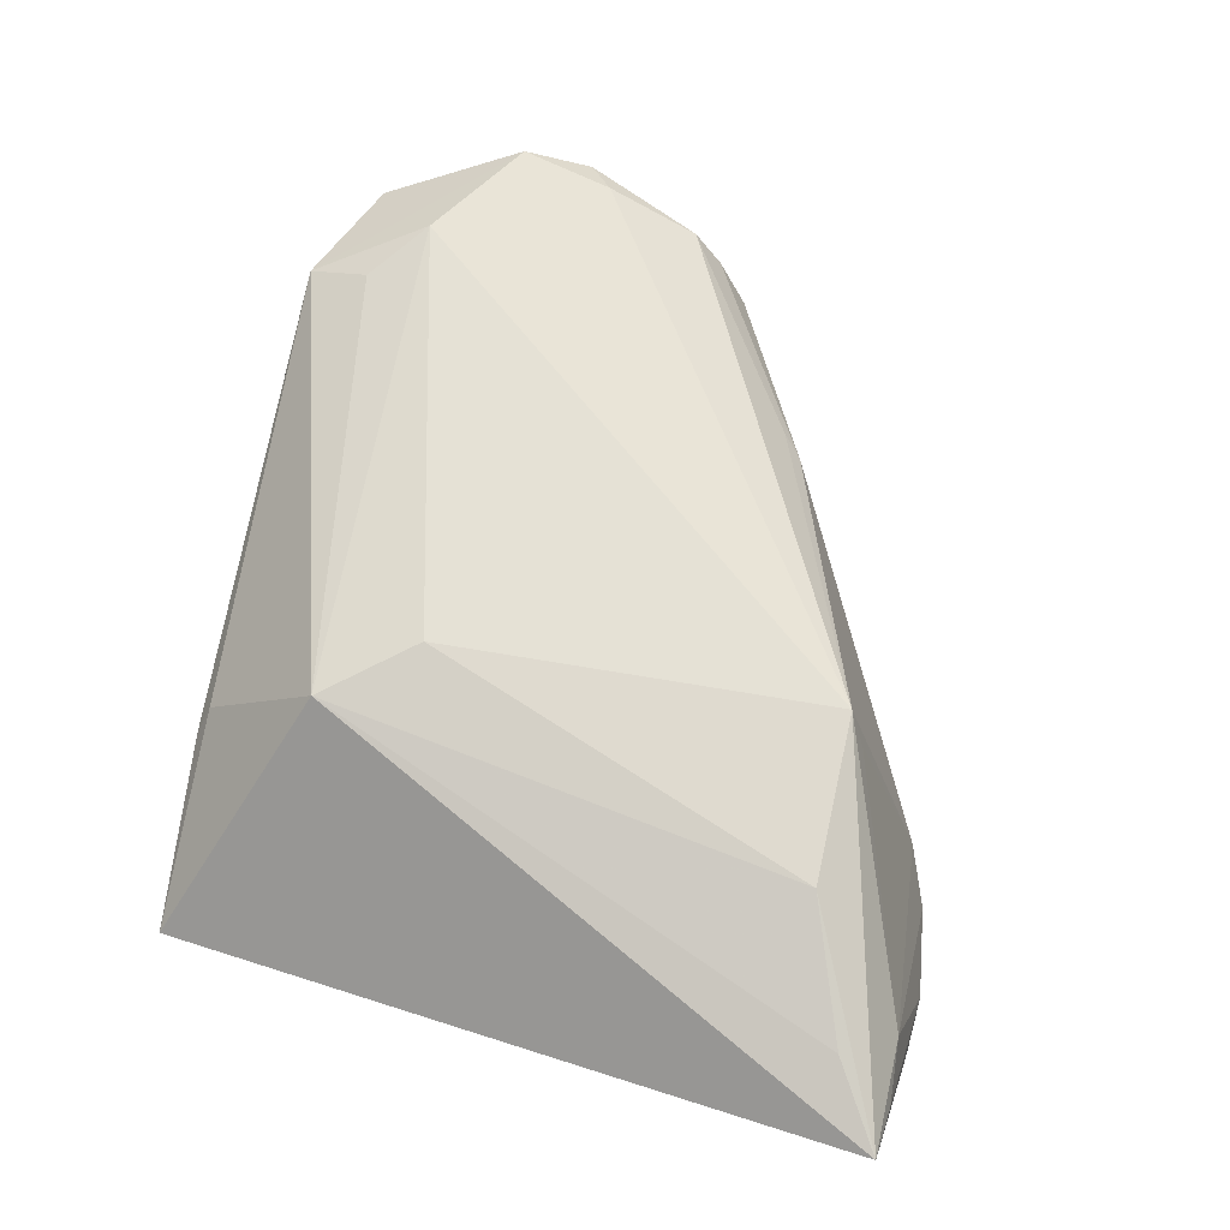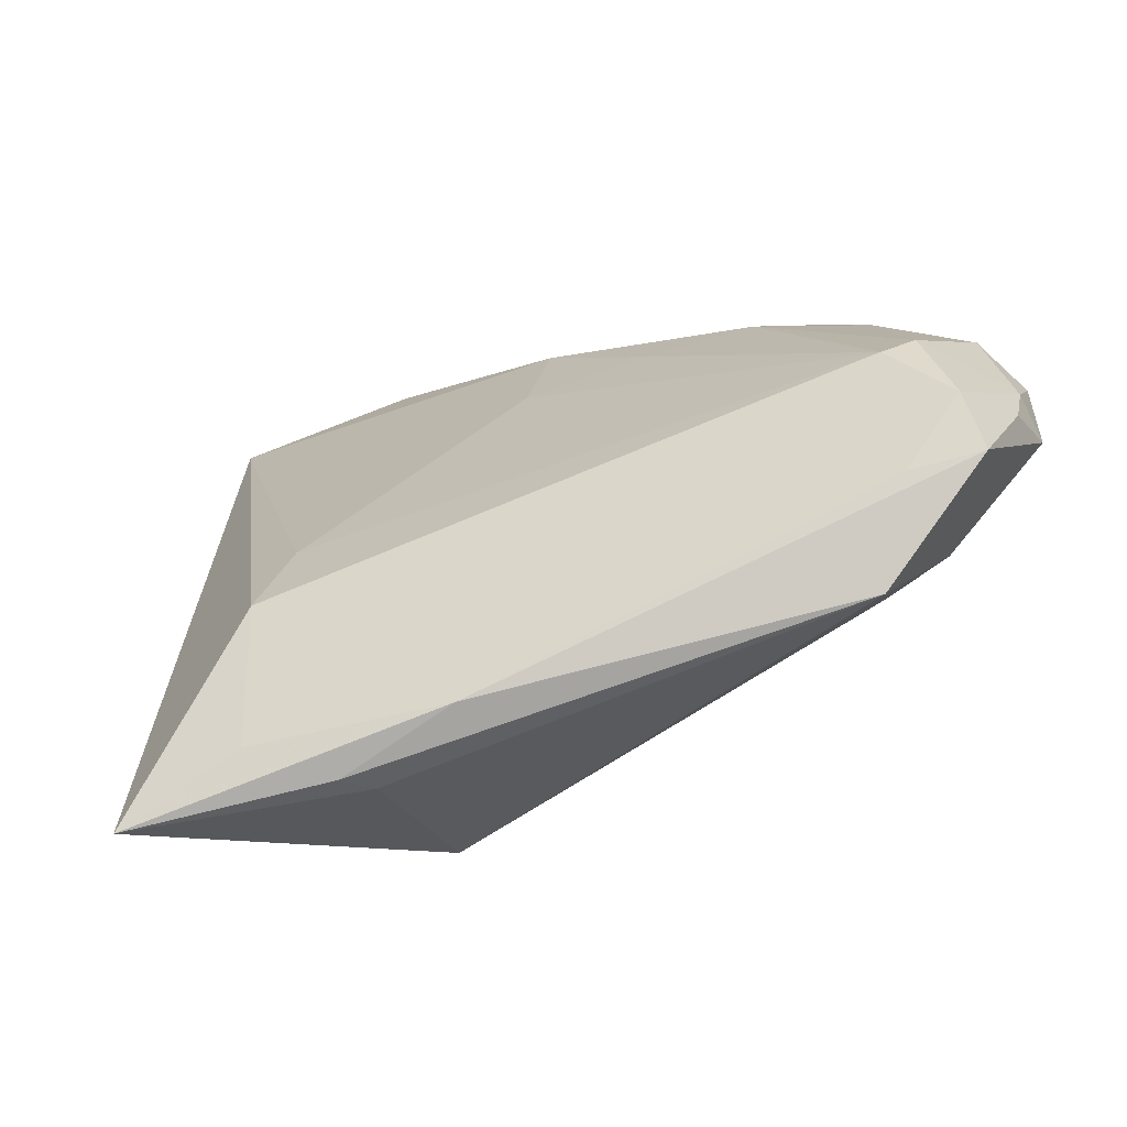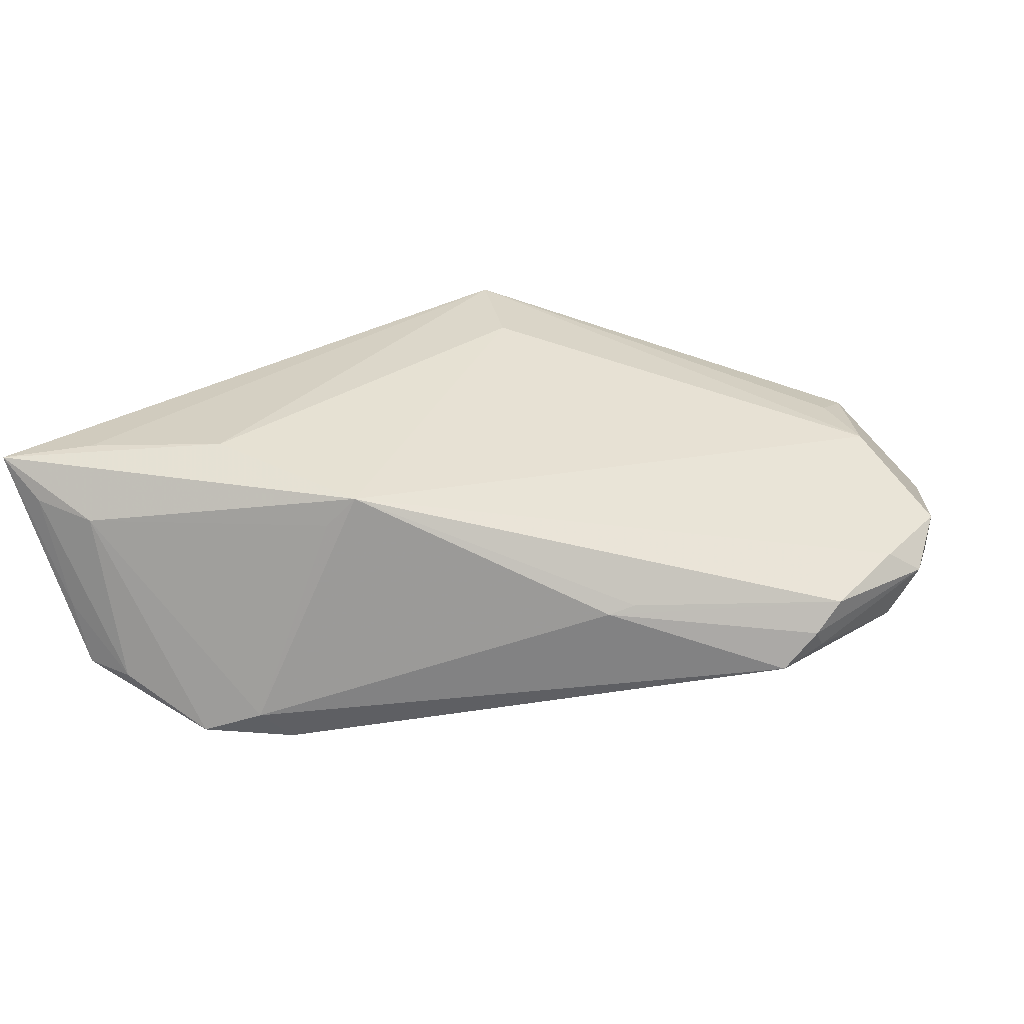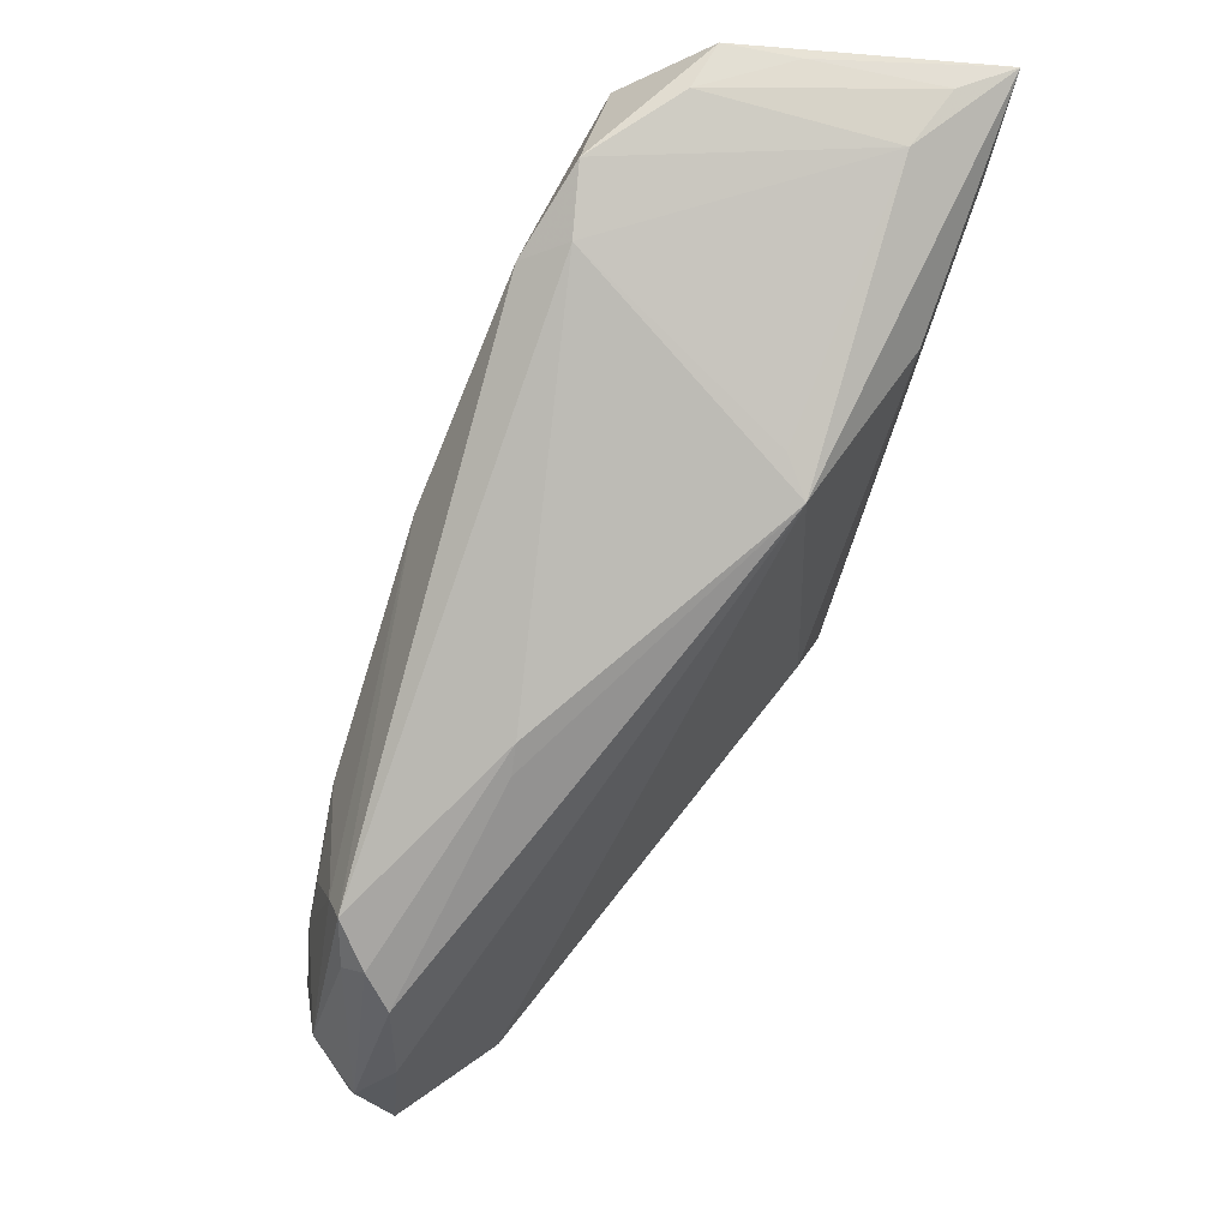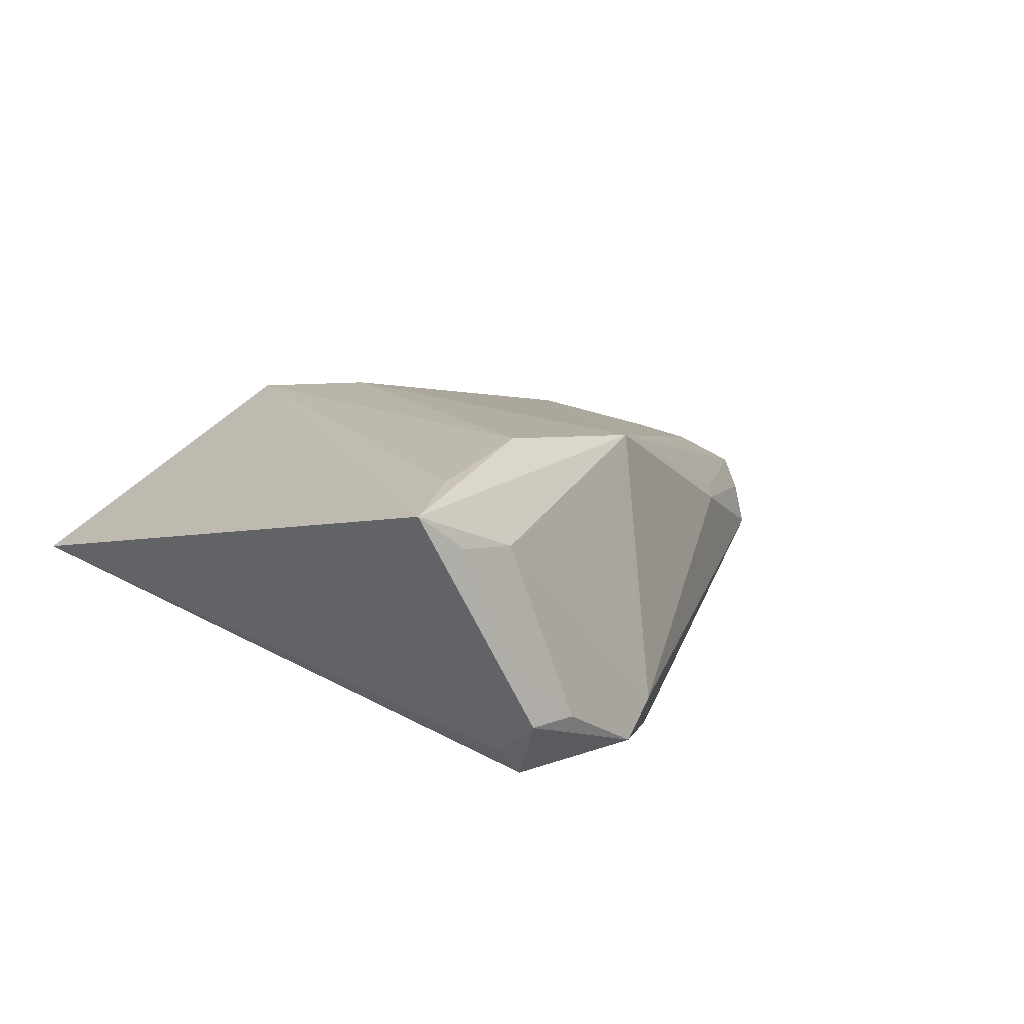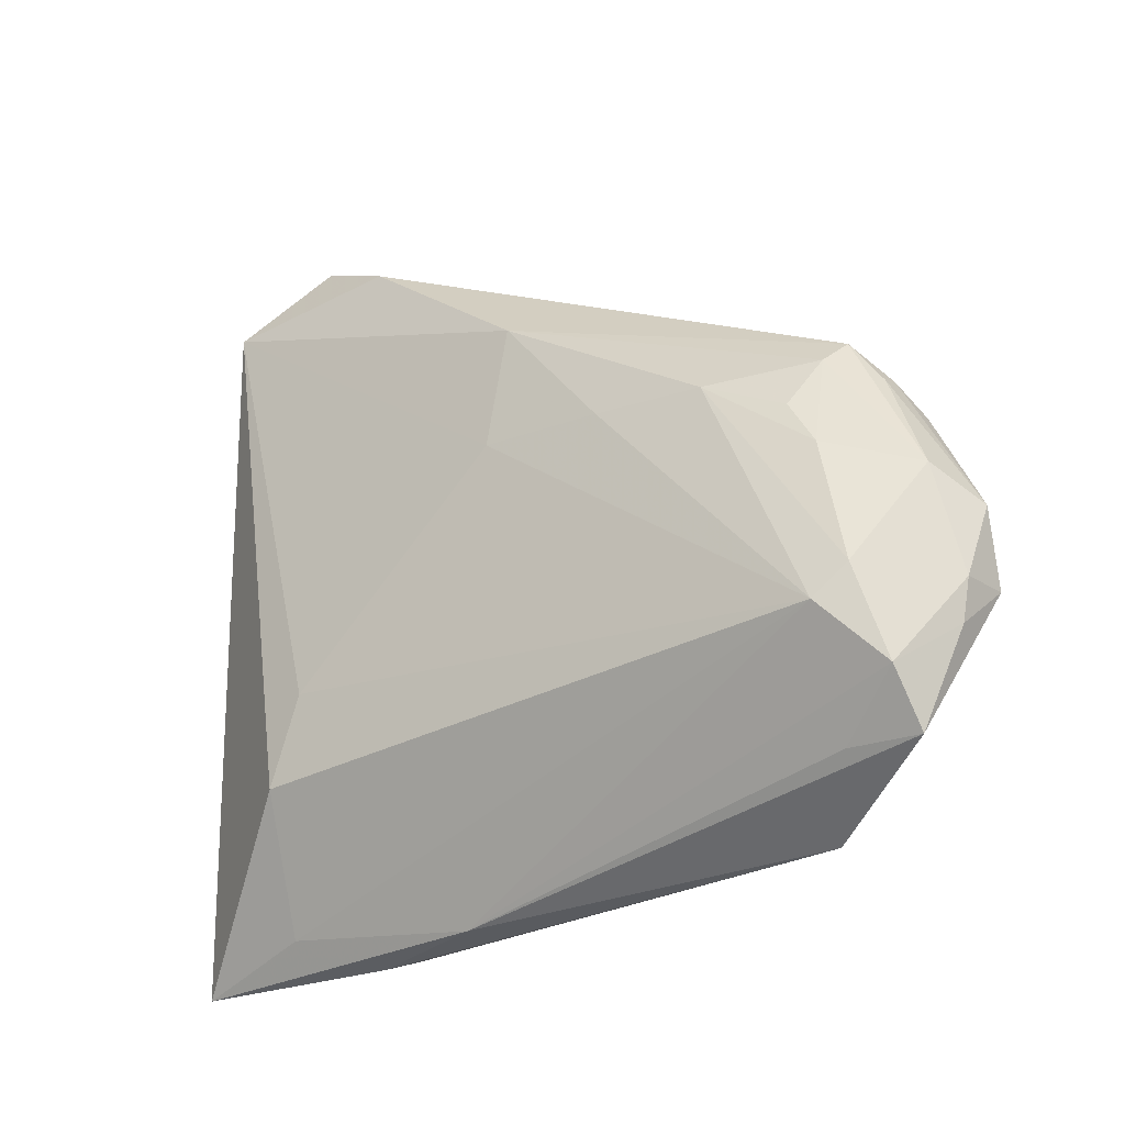
<metadata>
{"format":"obj","ext":"obj","renderer":"f3d","projection":"perspective","resolution":1024,"background":"white","views":[{"elev":78.0,"azim":102.4,"up":"+Z"},{"elev":-73.2,"azim":-156.4,"up":"+Y"},{"elev":33.7,"azim":-153.4,"up":"+Z"},{"elev":67.2,"azim":-62.5,"up":"+Y"},{"elev":14.0,"azim":134.7,"up":"+Z"},{"elev":-32.1,"azim":-142.9,"up":"+Y"}]}
</metadata>
<code>
v 0.03884 0.03978 -0.02066
v -0.003794 0.005068 -0.02016
v -0.05566 -0.01292 0.001517
v 0.01542 0.04061 -0.01959
v -0.05121 -0.04307 -0.005523
v 0.03086 0.03063 0.02066
v -0.05775 -0.02589 -0.004803
v 0.01775 0.02082 -0.02035
v -0.05246 -0.0006211 -0.0001425
v -0.05822 -0.02502 0.001678
v -0.05062 0.00324 -0.003862
v -0.04508 -0.02977 -0.01652
v -0.02756 0.0163 0.002094
v 0.04478 0.04413 0.01145
v 0.05318 0.04463 0.01274
v -0.04546 0.00446 -0.01109
v -0.03546 -0.04828 0.003212
v -0.05631 -0.03094 -0.004146
v 0.01084 -0.04828 -0.003878
v 0.0595 0.04362 0.01763
v -0.04928 -0.02597 -0.01527
v 0.03507 -0.04438 -0.00716
v 0.008889 0.03079 0.01788
v 0.04778 0.04684 -0.002473
v -0.04748 0.007333 -0.008535
v 0.04474 0.04796 -0.01094
v 0.04876 0.037 0.01892
v -0.04353 -0.03399 0.006893
v 0.04176 0.03904 -0.01715
v -0.05109 -0.0369 -0.01085
v 0.01854 0.04395 -0.01455
v -0.02478 0.01891 0.001265
v -0.0595 -0.01619 -0.002124
v 0.01217 0.03312 0.01383
v 0.0308 -0.02946 -0.01771
v -0.04244 -0.04251 -0.006649
v -0.007179 0.02048 -0.02066
v 0.01196 -0.02066 0.01902
v -0.04276 -0.002805 -0.01503
v 0.02294 -0.04697 0.002226
v 0.02109 -0.03228 0.01823
v -0.04608 -0.009079 -0.01486
v 0.05125 -0.04737 -0.00457
v -0.05094 0.001689 -0.006778
v -0.03318 0.002078 -0.01787
v 0.0261 0.04712 -0.01763
v 0.02603 -0.04828 -0.0007909
v 0.02584 -0.01853 -0.01881
v -0.03544 -0.04042 0.006467
v -0.01949 0.003357 -0.01942
v 0.03814 0.04828 -0.01104
v -0.05637 -0.0128 -0.008892
f 41 43 20
f 43 1 29
f 35 1 43
f 20 23 6
f 22 35 43
f 12 35 22
f 27 41 20
f 20 6 27
f 27 6 41
f 41 6 38
f 38 6 23
f 38 28 41
f 23 28 38
f 13 23 32
f 32 9 13
f 13 9 23
f 32 25 11
f 11 9 32
f 33 9 11
f 3 28 23
f 23 9 3
f 3 9 33
f 32 23 31
f 31 25 32
f 14 23 20
f 20 15 14
f 46 31 14
f 1 46 26
f 26 29 1
f 20 43 26
f 43 29 26
f 33 52 7
f 19 30 12
f 12 22 19
f 19 22 43
f 8 2 1
f 48 35 12
f 12 2 48
f 2 8 48
f 1 35 48
f 48 8 1
f 4 46 1
f 25 31 4
f 4 31 46
f 30 5 18
f 18 7 30
f 5 19 17
f 25 52 44
f 44 11 25
f 44 52 33
f 33 11 44
f 10 3 33
f 28 3 10
f 33 7 10
f 7 18 10
f 10 18 5
f 10 17 28
f 5 17 10
f 34 31 23
f 23 14 34
f 34 14 31
f 24 15 20
f 20 26 24
f 46 14 51
f 51 26 46
f 51 24 26
f 51 14 15
f 15 24 51
f 12 30 21
f 30 7 21
f 21 7 52
f 16 52 25
f 36 5 30
f 30 19 36
f 36 19 5
f 1 2 37
f 37 4 1
f 25 4 37
f 37 16 25
f 41 28 49
f 49 17 41
f 28 17 49
f 43 41 40
f 41 17 40
f 42 21 52
f 52 16 42
f 42 16 39
f 50 2 12
f 50 37 2
f 47 19 43
f 43 40 47
f 47 17 19
f 47 40 17
f 45 42 39
f 39 16 45
f 16 37 45
f 37 50 45
f 45 50 12
f 12 21 45
f 21 42 45

</code>
